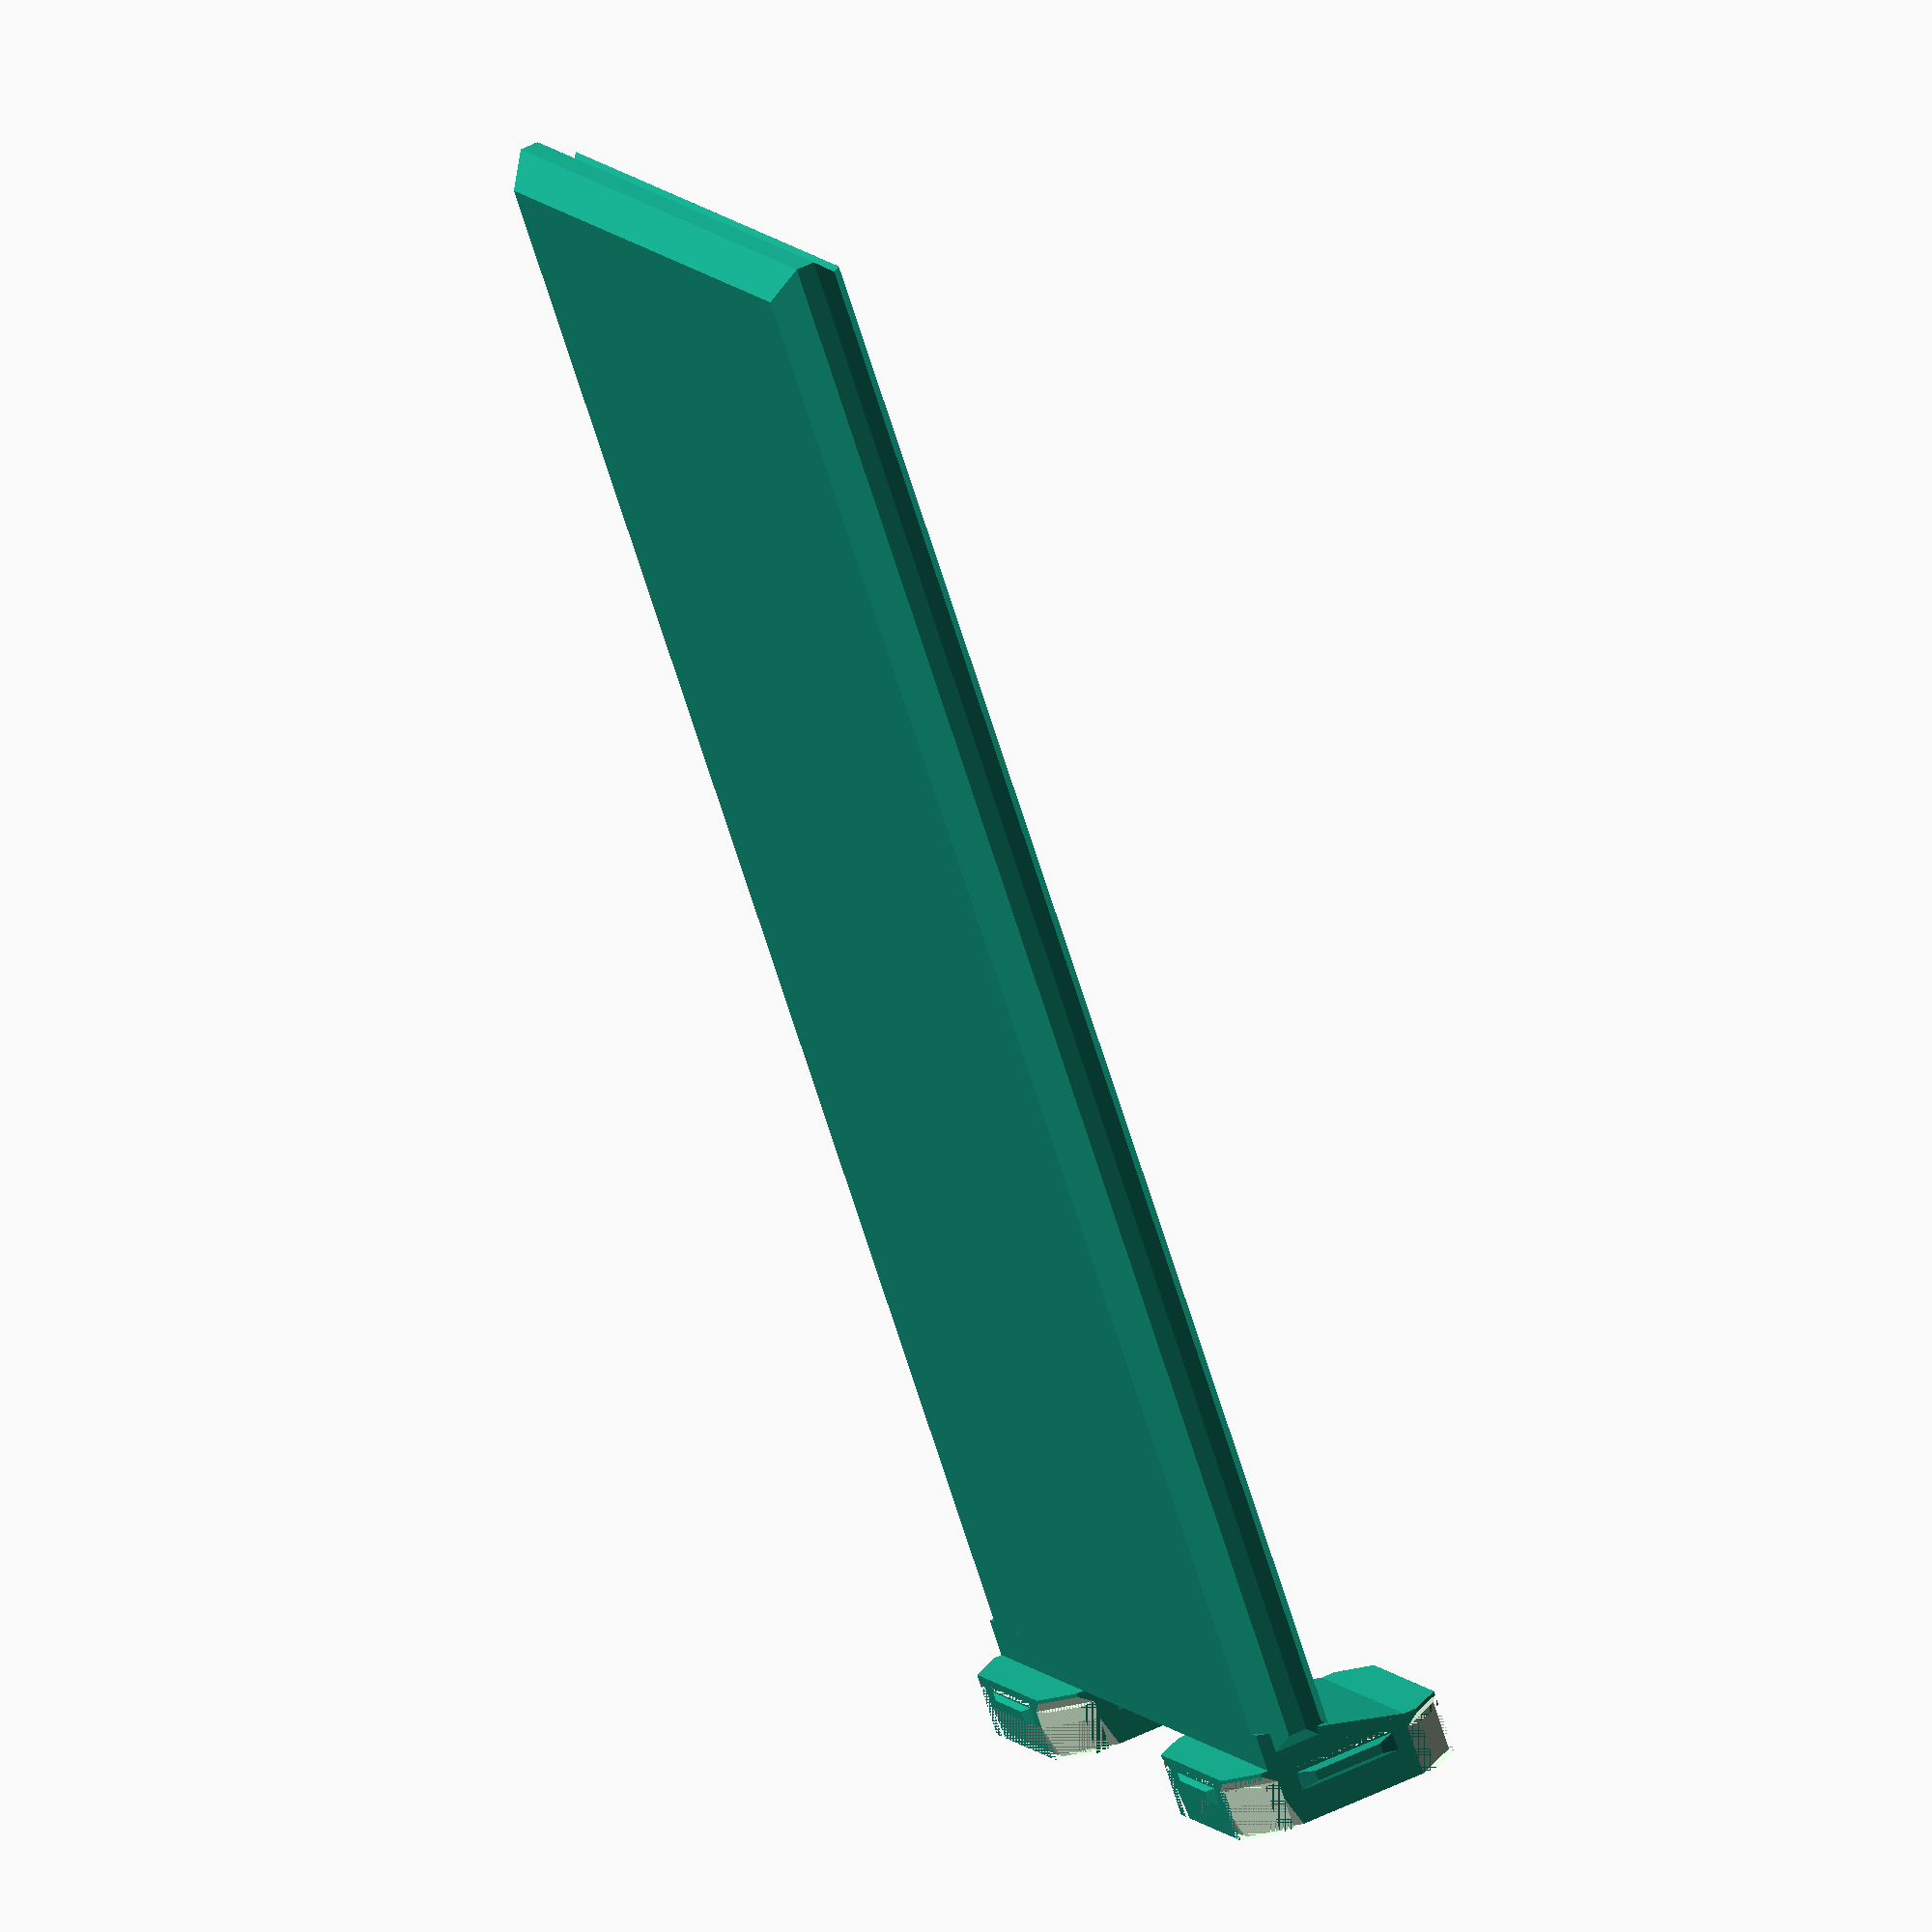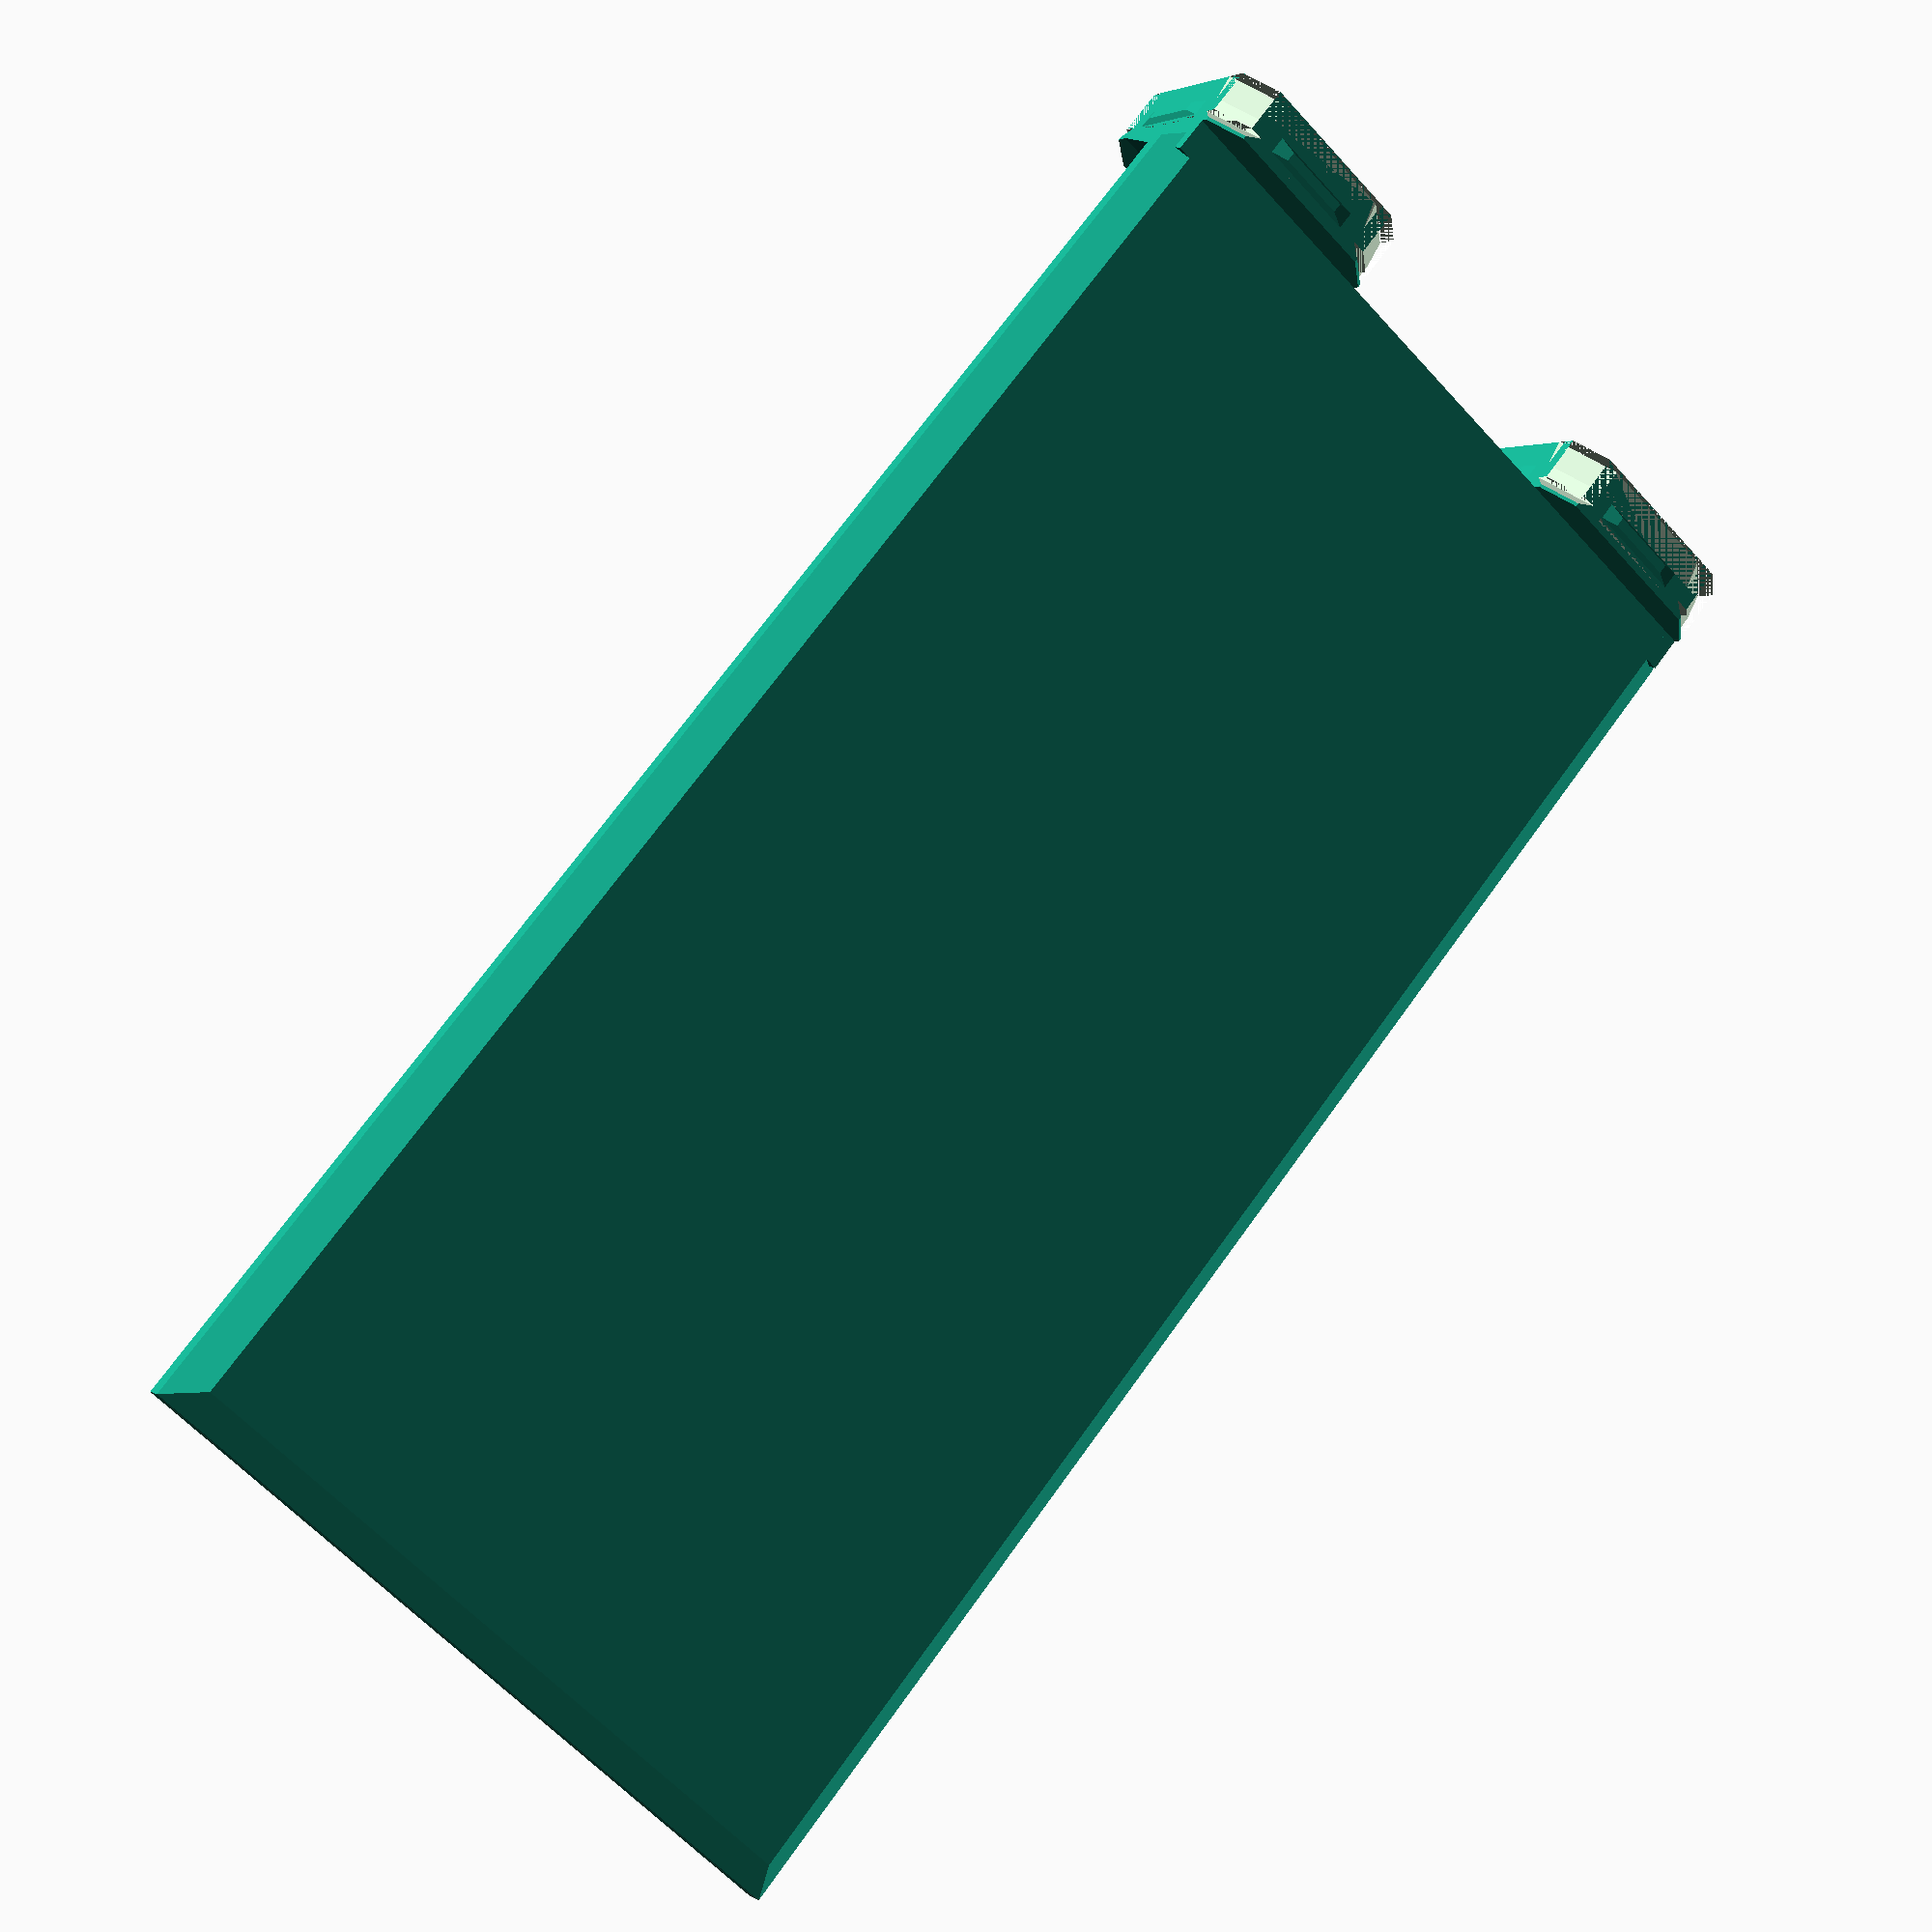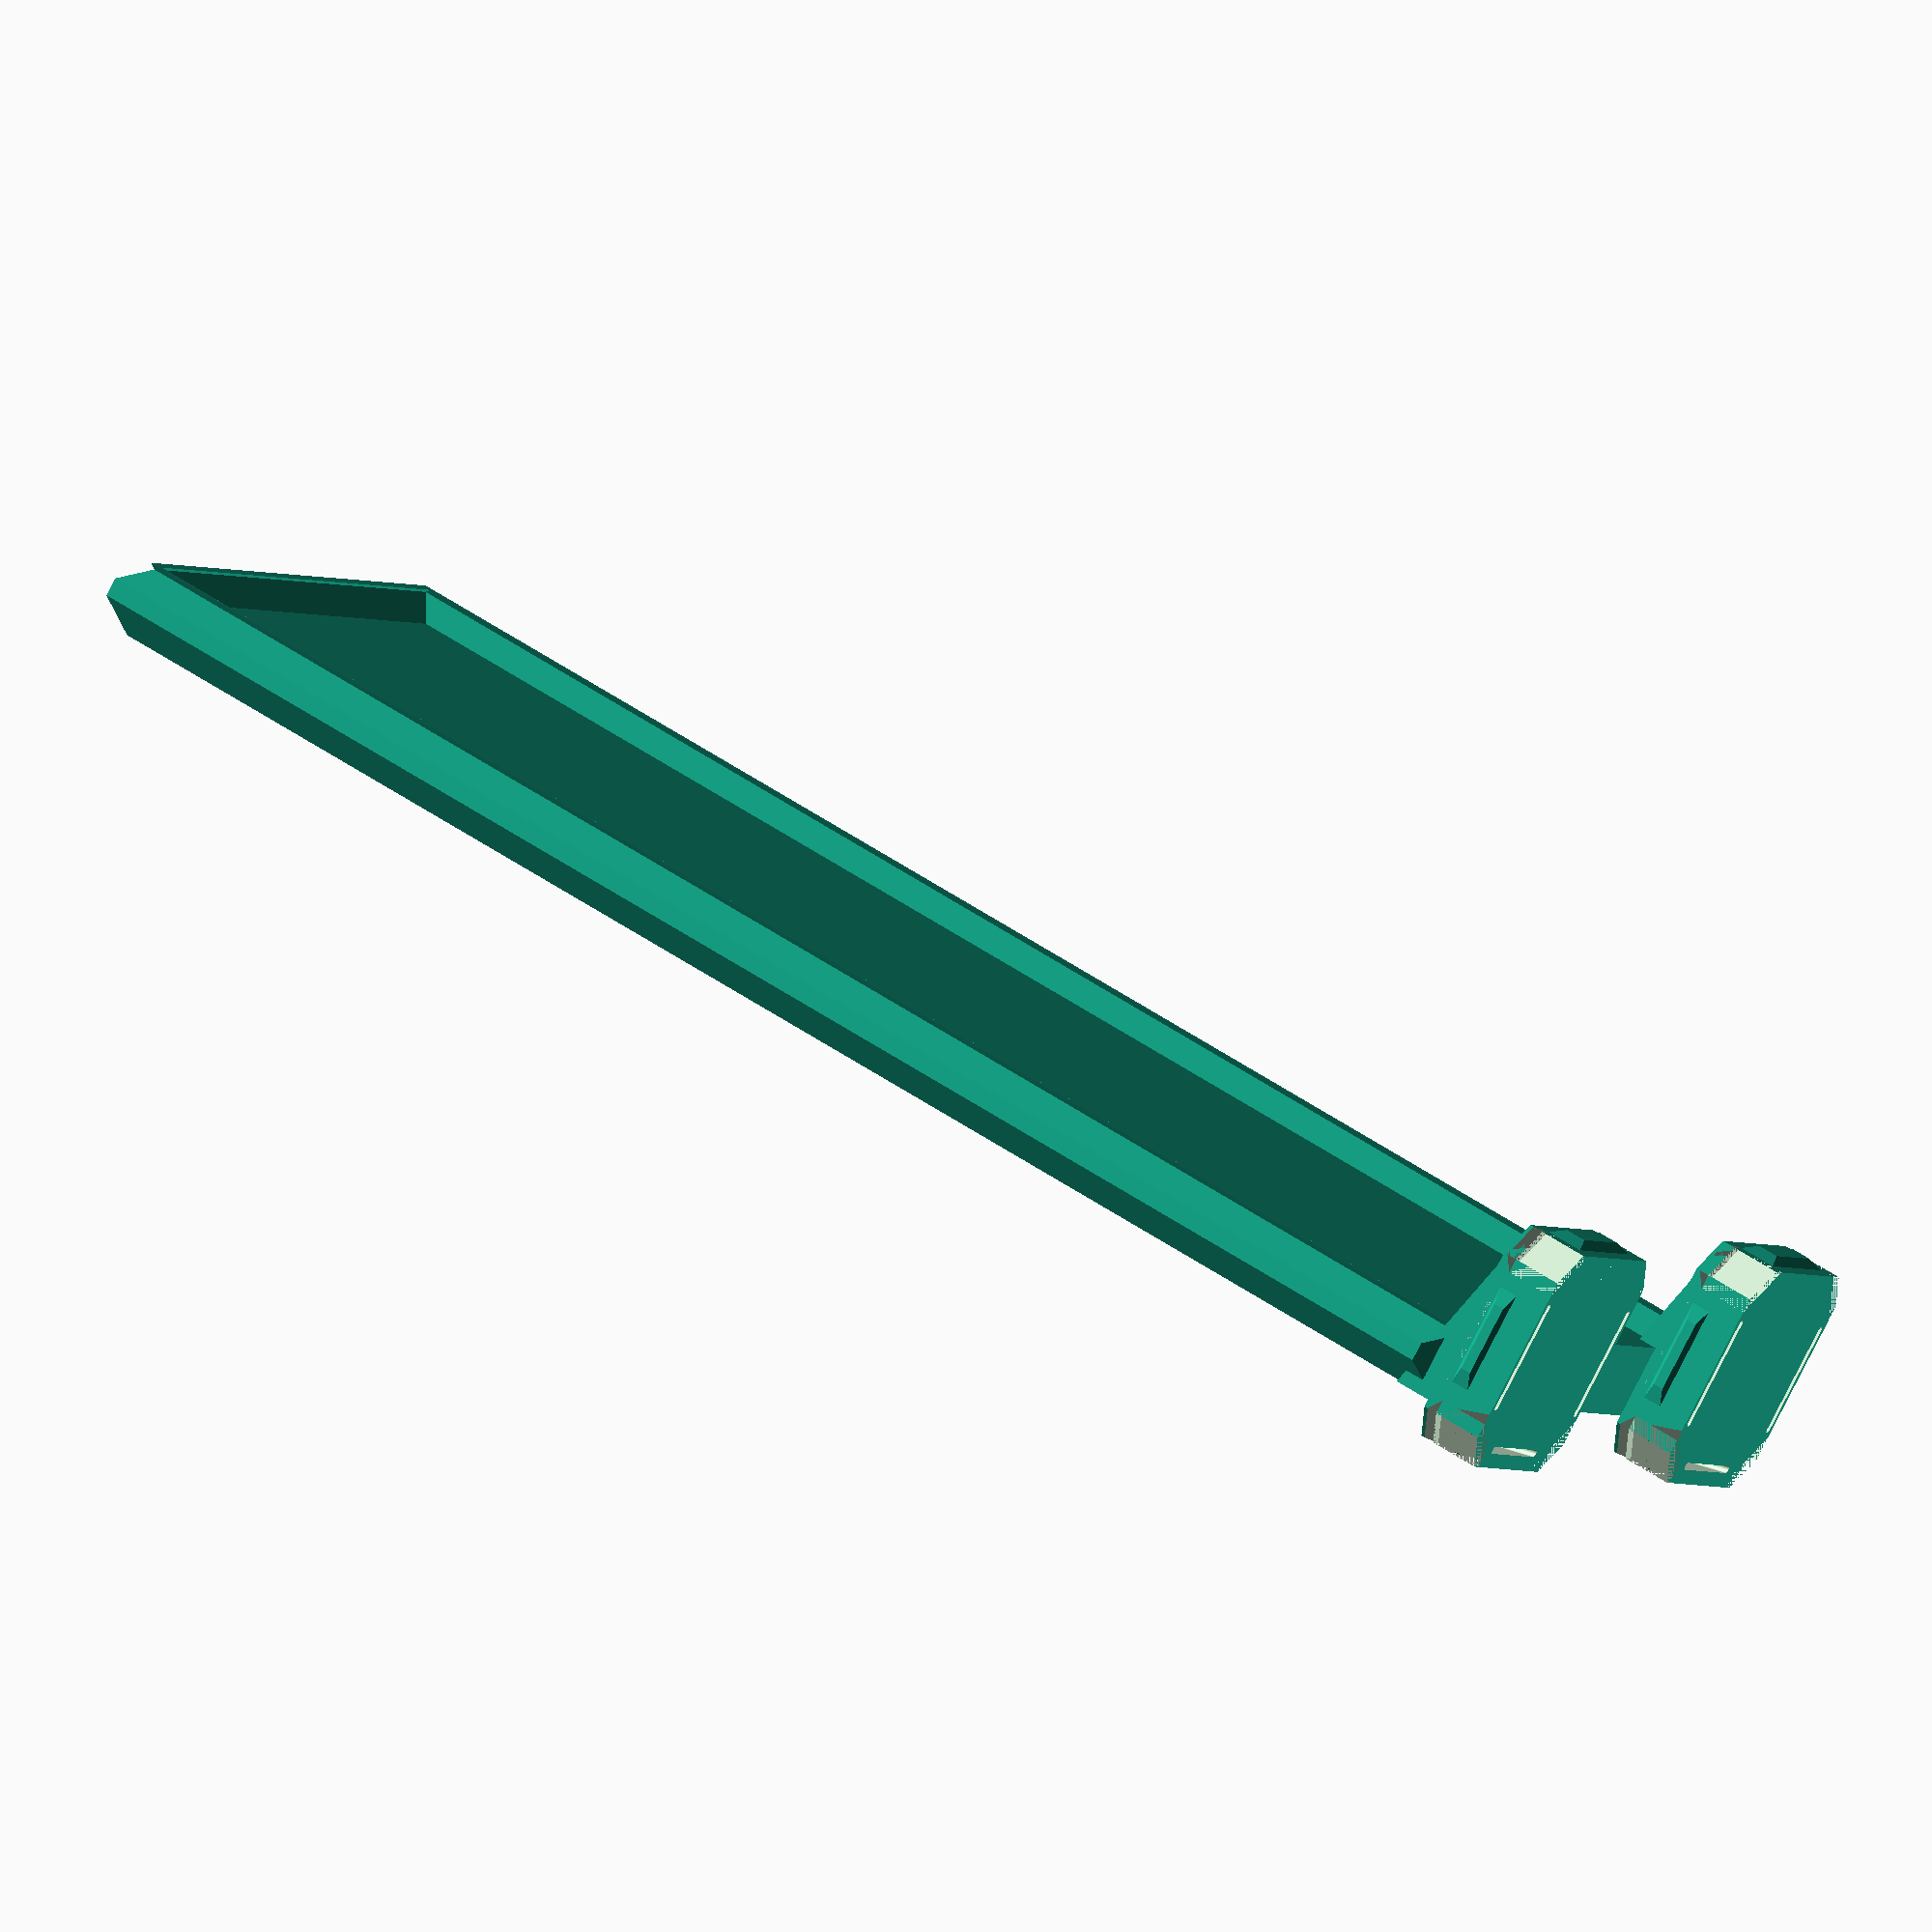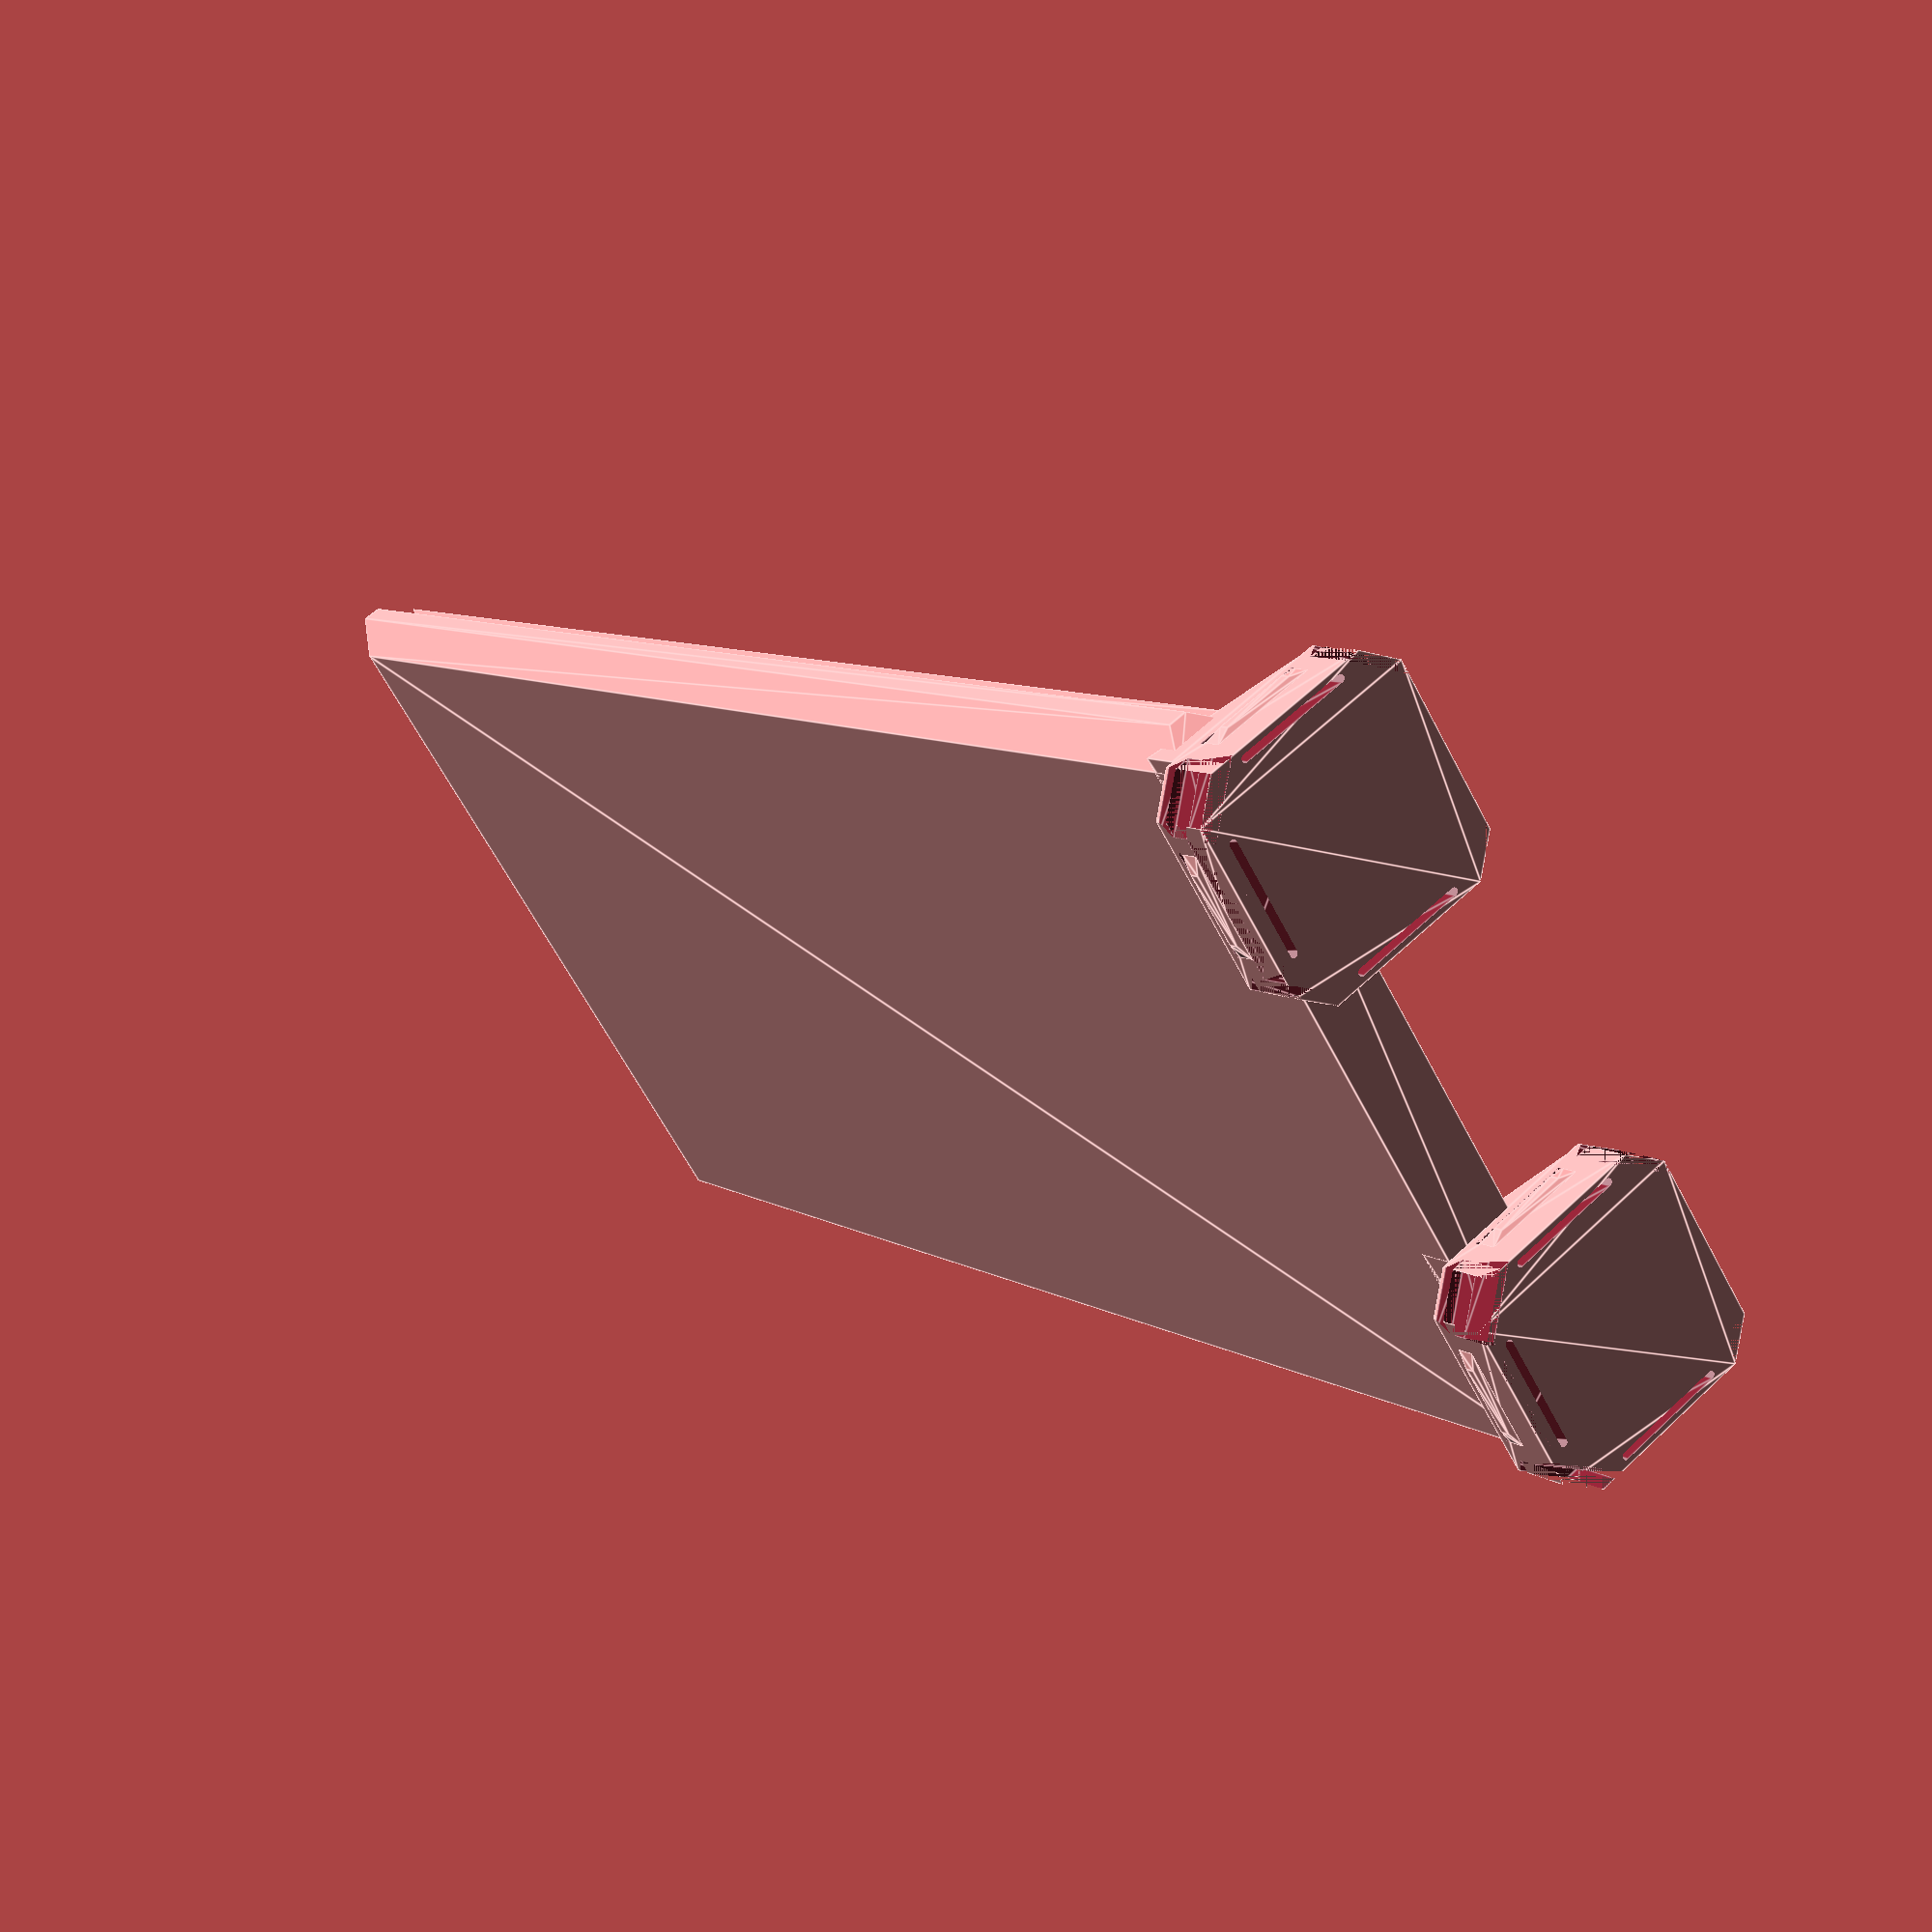
<openscad>
$fn = 128;

/* [Shelf Parameters] */

// Dimensions are in millimeters. Multiple shelves can fit side-by-side on the grid if your Shelf Width is an odd multiple of 28mm, such as 112mm or 196mm.
shelf_width = 84;
shelf_depth = 170;

/* [Snap Parameters] */

// openGrid snap type for connecting to base plates.
// The Full type is directional.
snap_type = "Full"; // [Full, Lite]

// The fitment affects the tightness of the snap when mounted (ease of removing the peg)
// Use a value between 0.0 and 1.0, with 0.5 meaning a standard fit.
// A value between 0.66-0.75 would be a tight fit, and a value of 1.0 would be very difficult to insert and remove.
snap_fitment = 0.66;

/* [Hidden] */

/*///////////////////////////
    SHELF
*////////////////////////////

shelf_thickness = 5;
shelf_lip_height = 5;
min_snaps = 1;
max_snaps = floor(shelf_width/28);
outer_face_outset = 3;
outer_face_bottom = 3;
outer_face_top = 5;
lip_top_height = 8;
lip_top_thickness = 2;
tray_edge_inset = outer_face_outset + lip_top_thickness;

module shelf_blank() {
    // The points are grouped by corner, starting with the southwest (bottom-left) corner
    // For each corner, point 0 is on bottom of the shelf, and are ordered along the corner's edge to the outside, then up to the lip, and ending with the matching corner of the tray's inner face
    polyhedron(
        points = [
            // SW corner
            [outer_face_outset, outer_face_outset, 0], // SW corner of bottom face
            [0, 0, outer_face_bottom], // SW corner bottom of W face
            [0, 0, outer_face_top], // SW corner top of W face
            [outer_face_outset, outer_face_outset, lip_top_height], // SW outer corner of top of lip
            [lip_top_thickness, lip_top_thickness, lip_top_height], // SW inner corner of top lip
            [tray_edge_inset, tray_edge_inset, shelf_thickness], // SW corner of shelf top surface
            
            // NW corner
            [outer_face_outset, shelf_depth, 0],
            [0, shelf_depth-outer_face_outset, outer_face_bottom],
            [0, shelf_depth-outer_face_outset, outer_face_top],
            [outer_face_outset, shelf_depth, lip_top_height],
            [lip_top_thickness, shelf_depth-lip_top_thickness, lip_top_height],
            [tray_edge_inset, shelf_depth-tray_edge_inset, shelf_thickness],
            
            // NE corner
            [shelf_width-outer_face_outset, shelf_depth, 0],
            [shelf_width, shelf_depth-outer_face_outset, outer_face_bottom],
            [shelf_width, shelf_depth-outer_face_outset, outer_face_top],
            [shelf_width-outer_face_outset, shelf_depth, lip_top_height],
            [shelf_width-lip_top_thickness, shelf_depth-lip_top_thickness, lip_top_height],
            [shelf_width-tray_edge_inset, shelf_depth-tray_edge_inset, shelf_thickness],
            
            // SE corner
            [shelf_width-outer_face_outset, outer_face_outset, 0],
            [shelf_width, 0, outer_face_bottom],
            [shelf_width, 0, outer_face_top],
            [shelf_width-outer_face_outset, outer_face_outset, lip_top_height],
            [shelf_width-lip_top_thickness, lip_top_thickness, lip_top_height],
            [shelf_width-tray_edge_inset, tray_edge_inset, shelf_thickness]
        ],
        faces = [
            [0, 6, 12, 18], // bottom face
            
            [0, 1, 7, 6], // W outer bottom chamfer
            [1, 2, 8, 7], // W outer face
            [2, 3, 9, 8], // W outer top chamfer
            [3, 4, 10, 9], // W lip top face
            [4, 5, 11, 10], // W inner chamfer
            
            [6, 7, 8, 9, 15, 14, 13, 12], // N face
            [9, 10, 16, 15], // N lip top face
            [11, 10, 16, 17], // N inner chamfer
            
            [12, 13, 19, 18], // E outer bottom chamfer
            [13, 14, 20, 19], // E outer face
            [14, 15, 21, 20], // E outer top chamfer
            [15, 16, 22, 21], // E lip top face
            [16, 17, 23, 22], // E inner chamfer
            
            [18, 19, 1, 0], // S outer bottom chamfer
            [19, 20, 2, 1], // S outer face
            [20, 21, 3, 2], // S outer top chamfer
            [21, 22, 4, 3], // S lip top face
            [22, 23, 5, 4], // S inner chamfer
            
            [5, 11, 17, 23] // top face
        ]
    );
};

/*///////////////////////////
    OPENGRID SNAP
*////////////////////////////

side_length = 18.2745;
short_side_length = 15.1632;
full_side_length = 25;
cell_width = 28;
cutout_offset = (full_side_length - side_length) / 2;
large_cutout_offset = (full_side_length - short_side_length) / 2;
short_tab_length = 10.8;

full_snap_thickness = 6.8;
lite_snap_thickness = 3.4;
snap_diff_thickness = full_snap_thickness - lite_snap_thickness;

module large_corner_cutouts() {
    linear_extrude(height = 5.3)
        polygon(
            points = [
                [0,0],
                [0, large_cutout_offset],
                [large_cutout_offset, 0],
                [0, full_side_length-large_cutout_offset],
                [0, full_side_length],
                [large_cutout_offset, full_side_length],
                [full_side_length-large_cutout_offset, full_side_length],
                [full_side_length, full_side_length],
                [full_side_length, full_side_length-large_cutout_offset],
                [full_side_length, large_cutout_offset],
                [full_side_length, 0],
                [full_side_length-large_cutout_offset, 0]
            ],
            paths = [[0, 1, 2], [3, 4, 5], [6, 7, 8], [9, 10, 11]]
        );
};

module corner_overhang_cutout_template() {
    translate([0, 0, 5.3])
        rotate([90, 0, 45])
            linear_extrude(height = 10)
                polygon(
                    points = [
                        [0, 0],
                        [0, 1.1],
                        [1.1, 0]
                    ],
                    paths = [[0, 1, 2]]
                );
};

module corner_overhang_cutouts() {
    translate([-.8, 4.162, 0])
        corner_overhang_cutout_template();
    
    rotate([0, 0, 90])
        translate([-1.65, -20,0])
            corner_overhang_cutout_template();
    
    rotate([0, 0, -90])
        translate([-27, 5.353, 0])
            corner_overhang_cutout_template();
    
    rotate([0, 0, 180])
        translate([-27, -19.64, 0])
            corner_overhang_cutout_template();
};

module bottom_slot_cutout_template() {
    hull()
        linear_extrude(height = 6.2) {
            circle(r = 0.4);
            translate([11.8, 0, 0]) {
                circle(r = 0.4);
            };
        };
};

module bottom_slot_cutouts() {
    rotate([13, 0, 0])
        translate([6.75, 2,-7])
            scale([1, 1, 2])
            bottom_slot_cutout_template();

    translate([1, 7, -0.01])
        rotate([0, 0, 90])
            bottom_slot_cutout_template();
    
    translate([24, 7, -0.01])
        rotate([0, 0, 90])
            bottom_slot_cutout_template();
};

module triangle_directional_cutout_template() {
    base_size = 3;
    top_scale = 0.75;
    height = 0.4;
    sin60 = 0.866;
    cos60 = 0.5;
    
    // 2D base triangle points
    base = [
        [0, -base_size],
        [base_size * sin60, base_size * cos60],
        [-base_size * sin60, base_size * cos60]
    ];
    
    // Convert to 3D
    base_3d = [ for (v = base) [v[0], v[1], 0] ];
    top     = [ for (v = base) [v[0] * top_scale, v[1] * top_scale, height] ];
    
    points = concat(base_3d, top);
    
    faces = [
        [0, 1, 2],       // bottom
        [3, 4, 5],       // top
        [0, 1, 4], [0, 4, 3],   // side 1
        [1, 2, 5], [1, 5, 4],   // side 2
        [2, 0, 3], [2, 3, 5]    // side 3
    ];
    
    polyhedron(points = points, faces = faces);
};

module triangle_directional_cutout() {
    translate([full_side_length/2, full_side_length*0.85, -0.1])
        rotate([0, 0, 180])
            triangle_directional_cutout_template();
};

module side_slot_cutouts() {
    length = 11.4;
    width = 1;
    height = 0.4;
    top_shelf_thickness = 1.2;
    top_distance = full_snap_thickness - top_shelf_thickness;
    
    translate([.75, 7, top_distance])
        rotate([0, 0, 90])
            cube([length, width, height]);
            
    translate([full_side_length-width+width, 7, top_distance])
        rotate([0, 0, 90])
            cube([length, width, height]);
    
    translate([7, 0, top_distance])
        cube([length, width, height]);
        
};

module snap_tab_large_template() {
    base_x = 14;
    base_y = 4;
    top_x = 9.5;
    top_y = 2.2;
    height = 0.8;

    // Offsets to center the top over the base
    dx = (base_x - top_x) / 2;
    dy = (base_y - top_y) / 2;

    points = [
        // Base (Z = 0)
        [0,      0,      0],  // 0
        [base_x, 0,      0],  // 1
        [base_x, base_y, 0],  // 2
        [0,      base_y, 0],  // 3

        // Top (Z = height), centered
        [dx,        dy,        height],  // 4
        [dx+top_x,  dy,        height],  // 5
        [dx+top_x,  dy+top_y,  height],  // 6
        [dx,        dy+top_y,  height]   // 7
    ];

    faces = [
        [0, 1, 2, 3],  // bottom
        [4, 5, 6, 7],  // top
        [0, 1, 5, 4],  // side 1
        [1, 2, 6, 5],  // side 2
        [2, 3, 7, 6],  // side 3
        [3, 0, 4, 7]   // side 4
    ];

    polyhedron(points=points, faces=faces);
};

module snap_tab_small_template(fitment) {
    scale([0.8, 0.5, fitment])
        snap_tab_large_template();
}

module snap_tabs(type, fitment) {

    // full or lite tab for top edge
    if (type == "Full") {
        translate([(full_side_length+14)/2, full_side_length, 1.4])
            rotate([90, 0, 180])
                snap_tab_large_template();
    } else {
        translate([(full_side_length+short_tab_length)/2+0.4, full_side_length, snap_diff_thickness])
            rotate([90, 0, 180])
                snap_tab_small_template(fitment);
    }
    
    // short tab at bottom
    translate([(full_side_length-short_tab_length)/2, 0, snap_diff_thickness])
        rotate([90, 0, 0])
            snap_tab_small_template(fitment);
    
    // short tab on left
    translate([0, (full_side_length+short_tab_length)/2+0.4, snap_diff_thickness])
        rotate([90, 0, -90])
            snap_tab_small_template(fitment);
    
    // short tab on right
    translate([full_side_length, (full_side_length-short_tab_length)/2, snap_diff_thickness])
        rotate([90, 0, 90])
            snap_tab_small_template(fitment);
};

module lite_snap_cutout() {
    linear_extrude(height = snap_diff_thickness)
        polygon(
            points = [
                [0, 0],
                [0, 30],
                [30, 30],
                [30, 0]
            ],
            paths = [[0, 1, 2, 3]]
        );
}

module bottom_half_snapfit_cutter() {
    rotate([90, 0, 90])
        linear_extrude(height = 20)
            polygon(
                points = [
                    [0, 0],
                    [0.8, 0], 
                    [0, 3.4]
                ],
                paths = [[0, 1, 2]]
            );
};

module bottom_half_snapfit_cutouts() {
    translate([3, 0, 0])
        bottom_half_snapfit_cutter();

    translate([full_side_length-cutout_offset-1.555, 0, 0])
        rotate([0, 0, 45])
            bottom_half_snapfit_cutter();
            
    translate([-3, 7.918, 0])
        rotate([0, 0, -45])
            bottom_half_snapfit_cutter();
};

module primary_box() {
    linear_extrude(height = full_snap_thickness)
        polygon(
            points = [
                [0, cutout_offset],
                [0, cutout_offset+side_length],
                [cutout_offset, full_side_length],
                [cutout_offset+side_length, full_side_length],
                [full_side_length, cutout_offset+side_length],
                [full_side_length, cutout_offset],
                [cutout_offset+side_length, 0],
                [cutout_offset, 0]
            ],
            paths = [[0, 1, 2, 3, 4, 5, 6, 7]]
        );
};

module opengrid_snap(type, fitment) {
    union() {
        difference() {
            primary_box();
            large_corner_cutouts();
            corner_overhang_cutouts();
            bottom_slot_cutouts();
            triangle_directional_cutout();
            side_slot_cutouts();
            bottom_half_snapfit_cutouts();
            if (type == "Lite") {
                lite_snap_cutout();
            }
        };
        snap_tabs(type = type, fitment = fitment);
    };
};

/*///////////////////////////
    FINAL ASSEMBLY
*////////////////////////////

module snap_chamfer() {
    translate([full_side_length, full_side_length/6, full_snap_thickness])
        rotate([90, -90, -90])
            linear_extrude(height = full_side_length)
                polygon(
                    points = [
                        [0, 0],
                        [lip_top_thickness*2, 0],
                        [0, lip_top_height + 8]
                    ],
                    paths = [[0, 1, 2]]
                );
};

snap_width = full_side_length;
snap_margin = (cell_width - snap_width) / 2; // 1.5mm
total_width = shelf_width;

cell_count = floor(shelf_width / cell_width);

even_cell_count = (cell_count % 2 == 0) ? true : false;
snap_count = (even_cell_count) ? floor(cell_count / 2) : floor(cell_count / 2) + 1;
even_snap_count = (snap_count % 2 == 0) ? true : false;
gap_count = (even_cell_count) ? floor(cell_count / 2) - 1 : floor(cell_count/2);
gap_width = cell_width;

snap_remainder = shelf_width - (cell_count * cell_width);
outer_snap_offset = even_cell_count ? (snap_remainder + cell_width)/2 : snap_remainder / 2;

union() { 
    translate([-outer_snap_offset - snap_margin, snap_width/6, shelf_depth+full_snap_thickness])
        rotate([-90, 0, 0])
            shelf_blank();

    for (i = [0 : snap_count - 1]) {
        translate([i * (cell_width * 2), 0, 0])
            union() {
                snap_chamfer();
                opengrid_snap(type = snap_type, fitment = snap_fitment);
            };
    }
};
</openscad>
<views>
elev=74.1 azim=68.9 roll=17.9 proj=o view=wireframe
elev=290.1 azim=215.3 roll=35.6 proj=p view=wireframe
elev=124.5 azim=128.2 roll=54.6 proj=o view=wireframe
elev=172.2 azim=123.0 roll=31.5 proj=p view=edges
</views>
